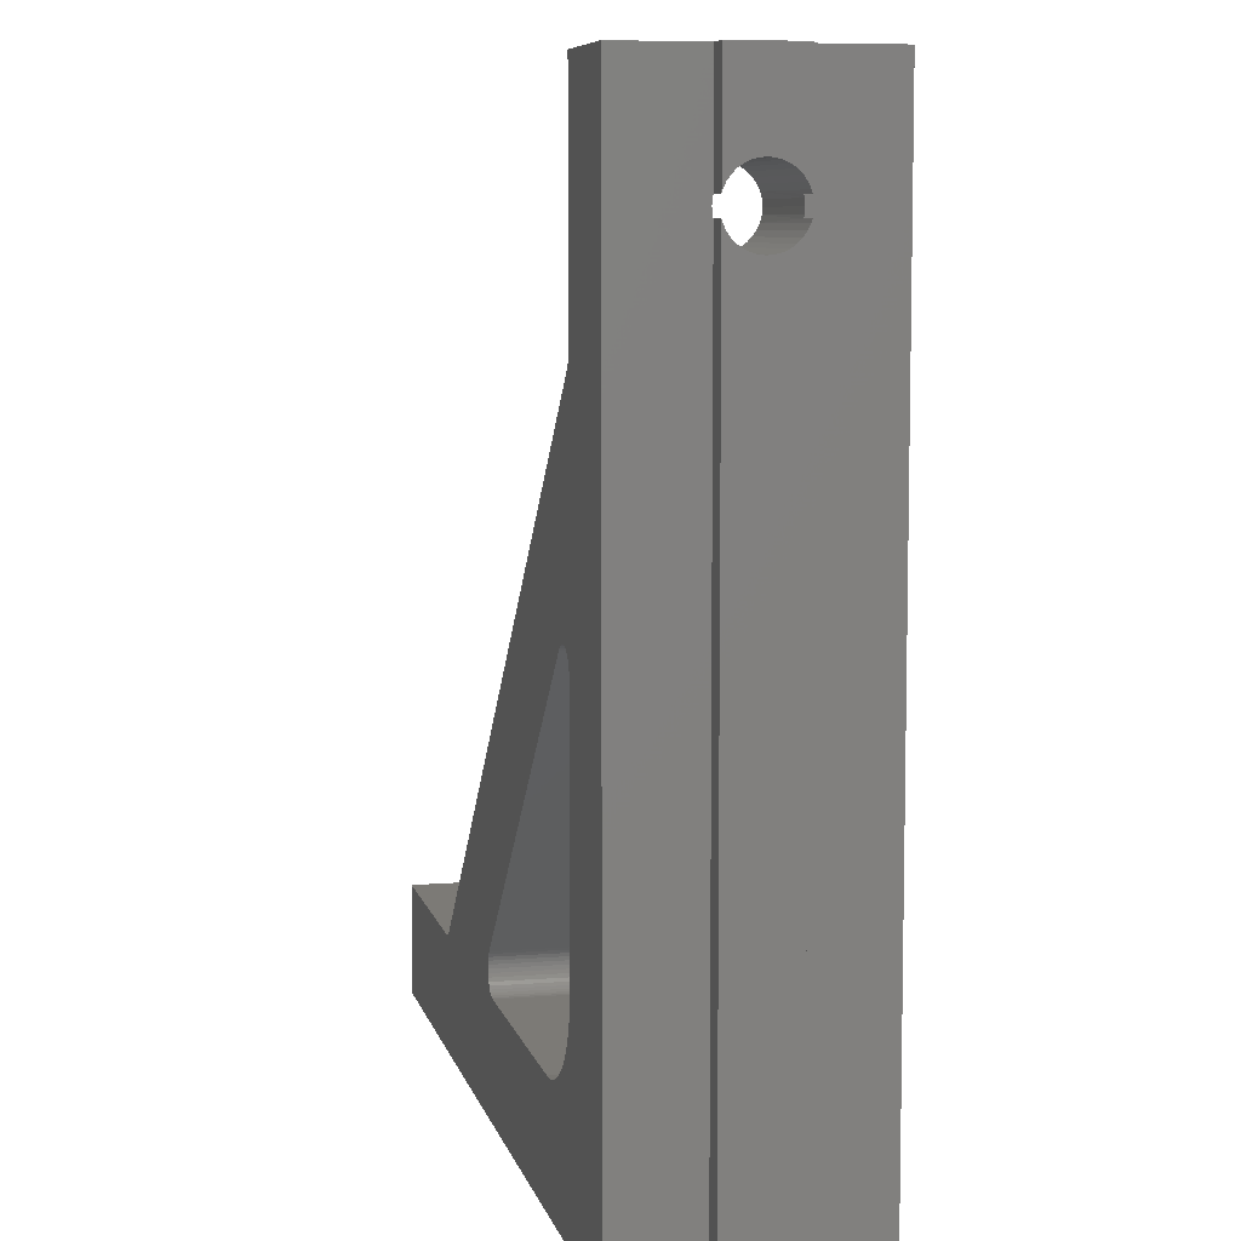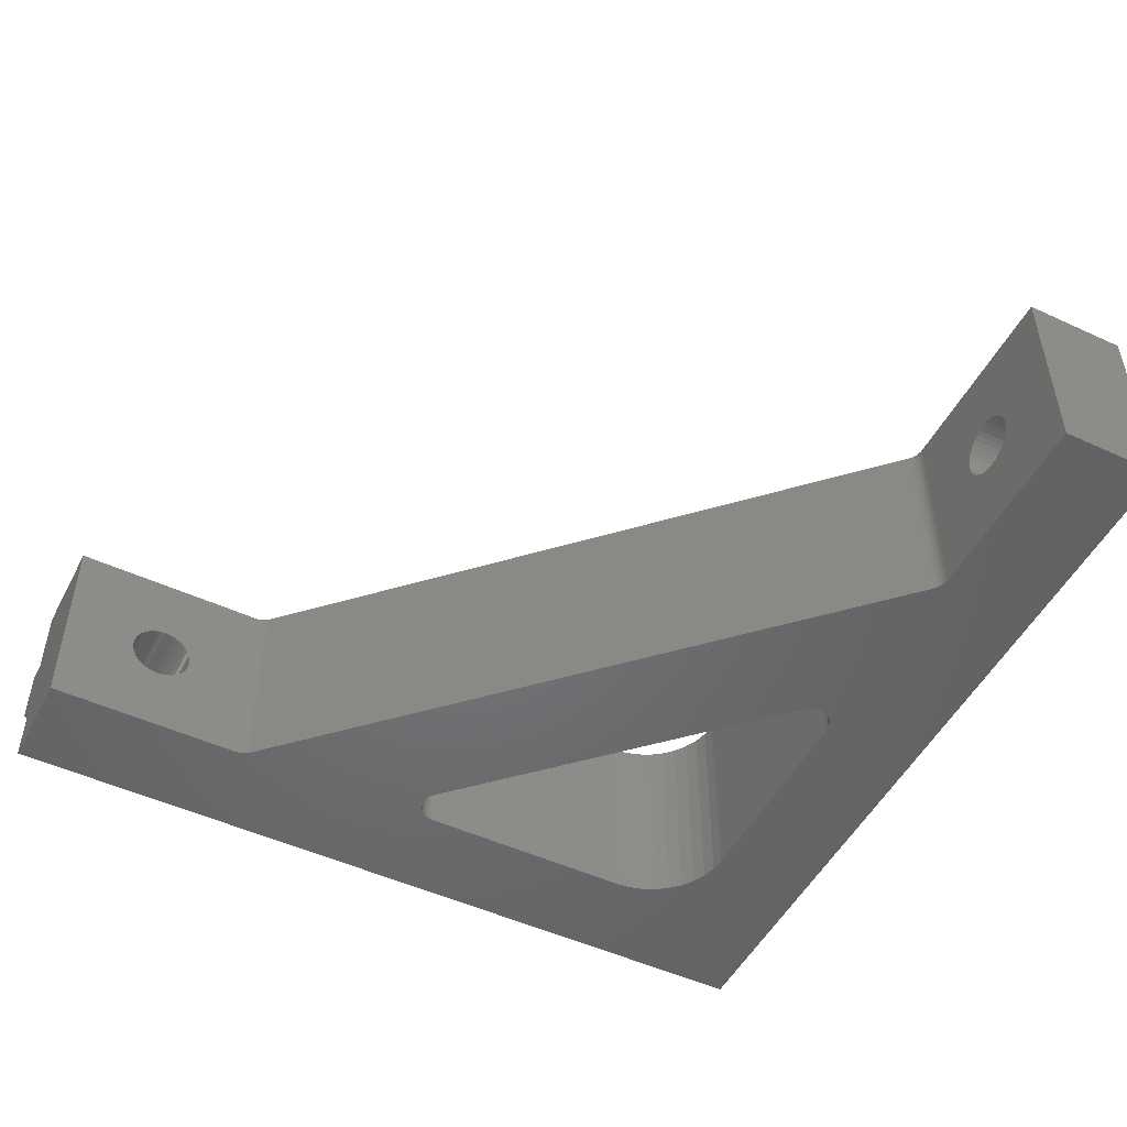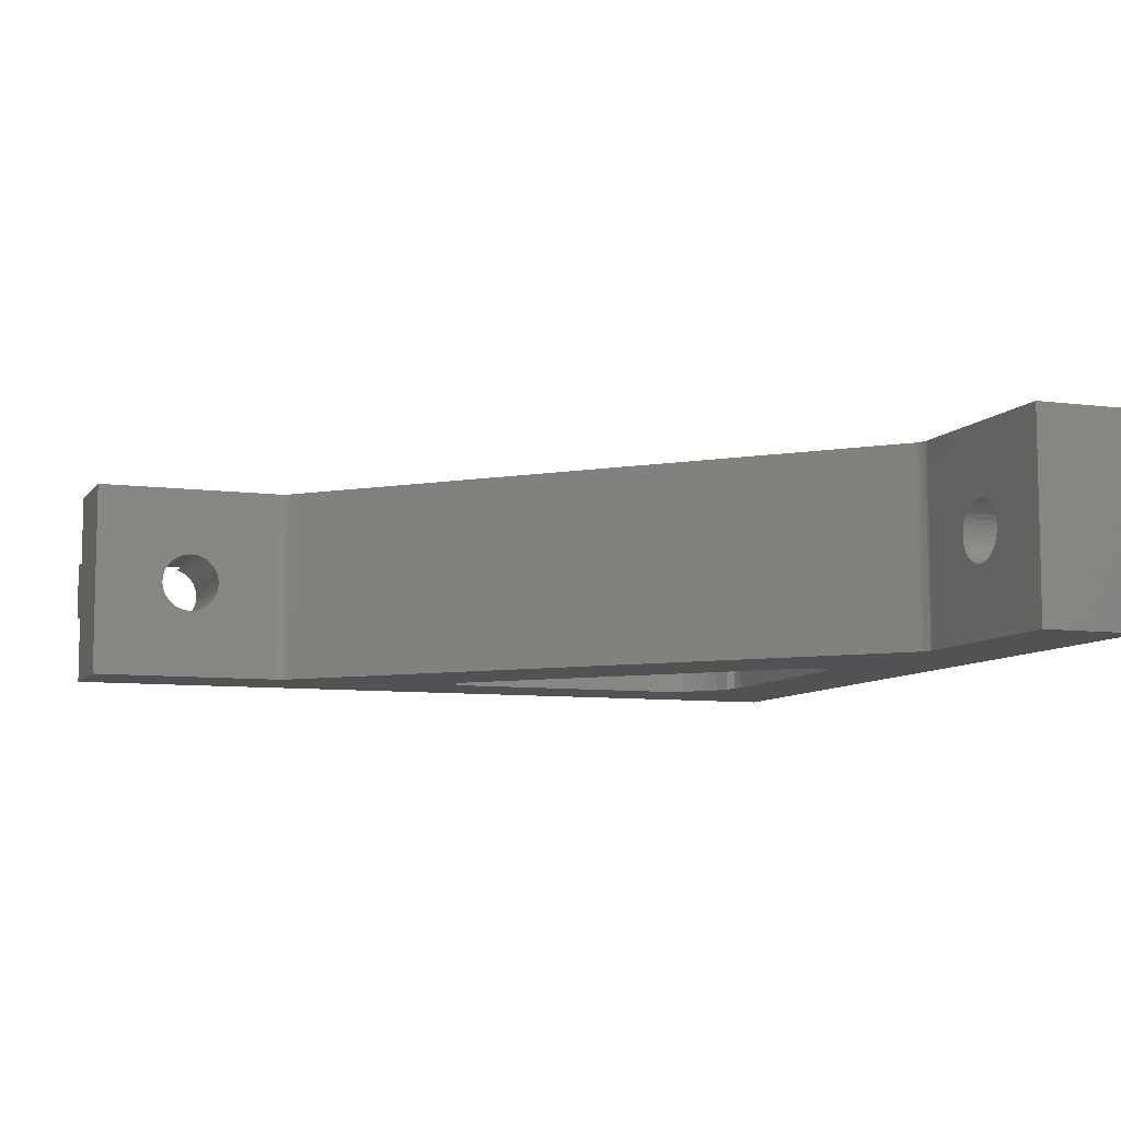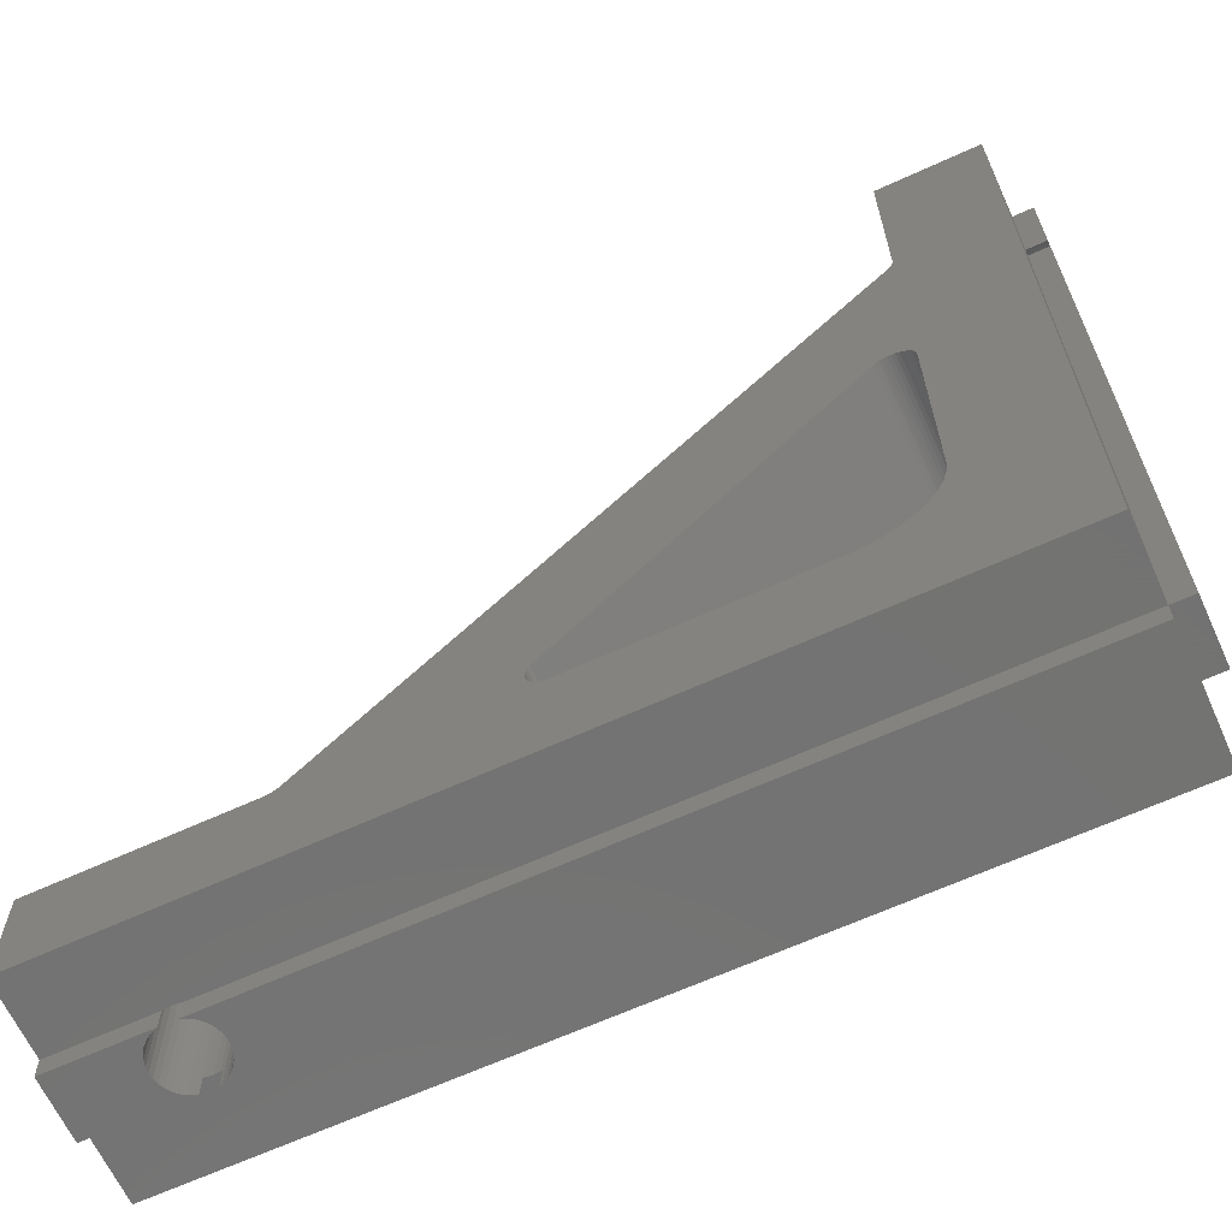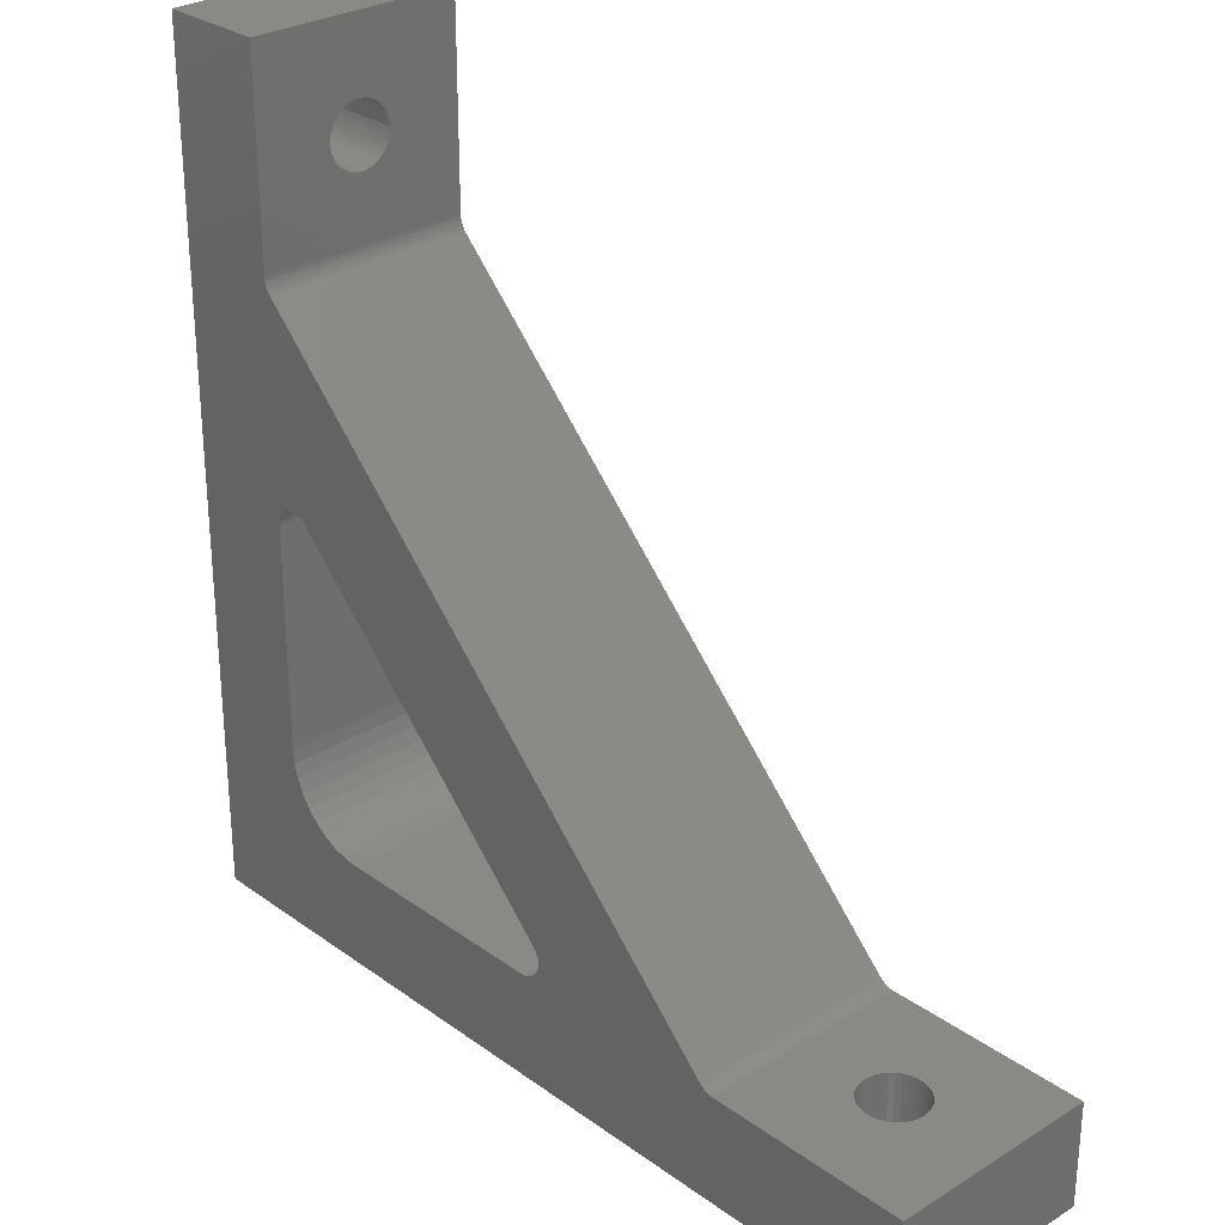
<metadata>
{"format":"stl","ext":"stl","renderer":"f3d","projection":"perspective","resolution":1024,"background":"white","views":[{"elev":7.6,"azim":-102.7,"up":"+Y"},{"elev":-50.0,"azim":153.1,"up":"+Z"},{"elev":-8.1,"azim":159.8,"up":"+Z"},{"elev":-65.0,"azim":-155.3,"up":"+Y"},{"elev":28.5,"azim":47.1,"up":"+Y"}]}
</metadata>
<code>
# stl→obj: 288 verts, 584 faces
v 31.41 6 0
v 31.41 6 10
v 34.5 6 5
v 37.41 6 5.513
v 37.3 6 5.75
v 41 6 10
v 34.52 6 4.74
v 34.59 6 4.487
v 34.7 6 4.25
v 41 6 0
v 37.5 6 5
v 37.48 6 5.26
v 34.7 6 5.75
v 34.59 6 5.513
v 34.52 6 5.26
v 36.51 6 3.59
v 36.75 6 3.701
v 37.3 6 4.25
v 37.41 6 4.487
v 37.48 6 4.74
v 35.74 6 6.477
v 35.49 6 6.41
v 35.25 6 6.299
v 35.25 6 3.701
v 35.49 6 3.59
v 36.96 6 3.851
v 37.15 6 4.036
v 37.15 6 5.964
v 36.96 6 6.149
v 36.75 6 6.299
v 35.04 6 6.149
v 34.85 6 5.964
v 36.51 6 6.41
v 36.26 6 6.477
v 36 6 6.5
v 34.85 6 4.036
v 35.04 6 3.851
v 35.74 6 3.523
v 36 6 3.5
v 36.26 6 3.523
v 6 37.48 4.74
v 6 37.41 4.487
v 6 41 0
v 6 37.3 4.25
v 6 34.59 4.487
v 6 31.41 0
v 6 34.7 4.25
v 6 34.85 4.036
v 6 35.74 3.523
v 6 35.49 3.59
v 6 37.15 4.036
v 6 36.96 3.851
v 6 36.75 3.701
v 6 35.25 3.701
v 6 35.04 3.851
v 6 34.52 4.74
v 6 34.5 5
v 6 31.41 10
v 6 34.52 5.26
v 6 37.3 5.75
v 6 37.41 5.513
v 6 41 10
v 6 37.48 5.26
v 6 37.5 5
v 6 34.59 5.513
v 6 34.7 5.75
v 6 34.85 5.964
v 6 36.51 6.41
v 6 36.75 6.299
v 6 36.51 3.59
v 6 36.26 3.523
v 6 36 3.5
v 6 36.96 6.149
v 6 37.15 5.964
v 6 35.04 6.149
v 6 35.25 6.299
v 6 35.49 6.41
v 6 35.74 6.477
v 6 36 6.5
v 6 36.26 6.477
v 35.62 0 3.55
v 1 0 3.55
v 35.62 1 3.55
v 1 1 3.55
v 36.38 0 6.45
v 41 0 6.45
v 36.38 1 6.45
v 41 1 6.45
v 36.51 0 3.59
v 36.38 0 3.55
v 41 0 3.55
v 37.41 0 5.513
v 37.48 0 5.26
v 37.5 0 5
v 37.48 0 4.74
v 37.41 0 4.487
v 37.3 0 4.25
v 37.15 0 4.036
v 36.51 0 6.41
v 36.75 0 6.299
v 36.96 0 6.149
v 36.96 0 3.851
v 36.75 0 3.701
v 37.15 0 5.964
v 37.3 0 5.75
v 35.74 1 6.477
v 36 1 6.5
v 41 1 10
v 36.26 1 6.477
v 1 1 10
v 1 1 6.45
v 35.62 1 6.45
v 0 1 6.45
v 0 1 3.55
v 41 1 3.55
v 36.38 1 3.55
v 41 1 0
v 36.26 1 3.523
v 36 1 3.5
v 1 1 0
v 35.74 1 3.523
v 0 36.38 3.55
v 0 41 3.55
v 1 36.38 3.55
v 1 41 3.55
v 0 35.62 6.45
v 1 35.62 6.45
v 0 37.3 4.25
v 0 37.41 4.487
v 0 36.75 3.701
v 0 36.51 3.59
v 0 36.96 3.851
v 0 37.15 4.036
v 0 37.48 4.74
v 0 37.5 5
v 0 41 6.45
v 0 37.48 5.26
v 0 37.41 5.513
v 0 37.3 5.75
v 0 37.15 5.964
v 0 36.96 6.149
v 0 36.75 6.299
v 0 36.51 6.41
v 0 36.38 6.45
v 1 35.74 3.523
v 1 36 3.5
v 1 41 0
v 1 36.26 3.523
v 1 35.62 3.55
v 1 41 6.45
v 1 36.38 6.45
v 1 41 10
v 1 36.26 6.477
v 1 36 6.5
v 1 35.74 6.477
v 20.59 6 0
v 10 6 0
v 20.59 6 10
v 10 6 10
v 9.305 6.061 10
v 9.305 6.061 0
v 8.632 6.241 10
v 8.632 6.241 0
v 8 6.536 10
v 8 6.536 0
v 7.429 6.936 10
v 7.429 6.936 0
v 6.936 7.429 10
v 6.936 7.429 0
v 6.536 8 10
v 6.536 8 0
v 6.241 8.632 10
v 6.241 8.632 0
v 6.061 9.305 10
v 6.061 9.305 0
v 6 10 10
v 6 10 0
v 6 20.59 10
v 6 20.59 0
v 21.51 6.617 10
v 21.43 6.468 10
v 31.26 6.012 10
v 21.33 6.334 10
v 21.21 6.218 10
v 21.07 6.125 10
v 6.468 21.43 10
v 6.617 21.51 10
v 20.92 6.056 10
v 20.75 6.014 10
v 6.056 20.92 10
v 6.125 21.07 10
v 6.777 21.56 10
v 6.944 21.58 10
v 7.112 21.58 10
v 7.277 21.55 10
v 7.434 21.49 10
v 7.579 21.4 10
v 6.218 21.21 10
v 6.334 21.33 10
v 30.71 6.293 10
v 21.4 7.579 10
v 21.49 7.434 10
v 21.55 7.277 10
v 21.58 7.112 10
v 30.83 6.191 10
v 21.58 6.944 10
v 30.96 6.109 10
v 21.56 6.777 10
v 31.11 6.049 10
v 6.014 20.75 10
v 6.191 30.83 10
v 6.109 30.96 10
v 6.049 31.11 10
v 6.012 31.26 10
v 6.293 30.71 10
v 7.707 21.29 10
v 21.29 7.707 10
v 21.07 6.125 0
v 21.21 6.218 0
v 6.293 30.71 0
v 7.579 21.4 0
v 7.434 21.49 0
v 20.92 6.056 0
v 21.51 6.617 0
v 21.56 6.777 0
v 21.58 6.944 0
v 21.58 7.112 0
v 21.55 7.277 0
v 21.49 7.434 0
v 21.4 7.579 0
v 6.191 30.83 0
v 6.468 21.43 0
v 6.334 21.33 0
v 6.218 21.21 0
v 6.125 21.07 0
v 21.33 6.334 0
v 21.43 6.468 0
v 6.012 31.26 0
v 6.056 20.92 0
v 6.014 20.75 0
v 30.83 6.191 0
v 30.96 6.109 0
v 31.11 6.049 0
v 31.26 6.012 0
v 7.112 21.58 0
v 7.277 21.55 0
v 6.049 31.11 0
v 6.109 30.96 0
v 6.944 21.58 0
v 6.777 21.56 0
v 6.617 21.51 0
v 20.75 6.014 0
v 30.71 6.293 0
v 21.29 7.707 0
v 7.707 21.29 0
v 0 35.62 3.55
v 0 34.52 4.74
v 0 34.59 4.487
v 0 35.04 3.851
v 0 35.25 3.701
v 0 35.49 3.59
v 0 35.04 6.149
v 0 34.85 5.964
v 0 34.7 5.75
v 0 34.7 4.25
v 0 34.85 4.036
v 0 35.49 6.41
v 0 35.25 6.299
v 0 34.59 5.513
v 0 34.52 5.26
v 0 34.5 5
v 1 0 6.45
v 35.62 0 6.45
v 35.04 0 3.851
v 34.85 0 4.036
v 34.7 0 4.25
v 34.59 0 4.487
v 34.52 0 4.74
v 34.5 0 5
v 34.52 0 5.26
v 34.59 0 5.513
v 35.49 0 3.59
v 35.25 0 3.701
v 34.7 0 5.75
v 34.85 0 5.964
v 35.04 0 6.149
v 35.25 0 6.299
v 35.49 0 6.41
f 1 2 3
f 4 5 6
f 3 7 1
f 1 7 8
f 1 8 9
f 10 11 6
f 6 11 12
f 6 12 4
f 13 14 2
f 2 14 15
f 2 15 3
f 16 17 10
f 18 19 10
f 10 19 20
f 10 20 11
f 21 22 2
f 2 22 23
f 24 25 1
f 17 26 10
f 10 26 27
f 10 27 18
f 5 28 6
f 6 28 29
f 6 29 30
f 23 31 2
f 2 31 32
f 2 32 13
f 30 33 6
f 6 33 34
f 6 34 2
f 2 34 35
f 2 35 21
f 9 36 1
f 1 36 37
f 1 37 24
f 25 38 1
f 1 38 39
f 1 39 10
f 10 39 40
f 10 40 16
f 41 42 43
f 43 42 44
f 45 46 47
f 47 46 48
f 49 50 46
f 44 51 43
f 43 51 52
f 43 52 53
f 50 54 46
f 46 54 55
f 46 55 48
f 45 56 46
f 46 56 57
f 46 57 58
f 58 57 59
f 60 61 62
f 62 61 63
f 62 63 43
f 43 63 64
f 43 64 41
f 59 65 58
f 58 65 66
f 58 66 67
f 68 69 62
f 53 70 43
f 43 70 71
f 43 71 46
f 46 71 72
f 46 72 49
f 69 73 62
f 62 73 74
f 62 74 60
f 67 75 58
f 58 75 76
f 58 76 77
f 77 78 58
f 58 78 79
f 58 79 62
f 62 79 80
f 62 80 68
f 81 82 83
f 83 82 84
f 85 86 87
f 87 86 88
f 89 90 91
f 92 93 86
f 86 93 91
f 91 93 94
f 91 94 95
f 95 96 91
f 91 96 97
f 91 97 98
f 85 99 86
f 86 99 100
f 86 100 101
f 98 102 91
f 91 102 103
f 91 103 89
f 101 104 86
f 86 104 105
f 86 105 92
f 106 107 108
f 107 109 108
f 108 109 87
f 108 87 88
f 110 111 108
f 108 111 112
f 108 112 106
f 113 114 111
f 111 114 84
f 115 116 117
f 117 116 118
f 117 118 119
f 84 120 83
f 83 120 117
f 83 117 121
f 121 117 119
f 122 123 124
f 124 123 125
f 126 113 127
f 127 113 111
f 128 129 123
f 130 123 131
f 131 123 122
f 130 132 123
f 123 132 133
f 123 133 128
f 129 134 123
f 123 134 135
f 123 135 136
f 136 135 137
f 136 137 138
f 138 139 136
f 136 139 140
f 136 140 141
f 141 142 136
f 136 142 143
f 136 143 144
f 145 146 147
f 146 148 147
f 147 148 124
f 147 124 125
f 120 84 147
f 147 84 149
f 147 149 145
f 150 151 152
f 152 151 153
f 152 153 154
f 111 110 127
f 127 110 152
f 127 152 155
f 155 152 154
f 6 108 10
f 10 108 88
f 117 10 115
f 115 10 88
f 115 88 91
f 91 88 86
f 156 157 158
f 158 157 159
f 159 157 160
f 160 157 161
f 160 161 162
f 162 161 163
f 162 163 164
f 164 163 165
f 164 165 166
f 166 165 167
f 166 167 168
f 168 167 169
f 168 169 170
f 170 169 171
f 170 171 172
f 172 171 173
f 172 173 174
f 174 173 175
f 174 175 176
f 176 175 177
f 178 176 179
f 179 176 177
f 43 147 62
f 62 147 125
f 152 62 150
f 150 62 125
f 150 125 136
f 136 125 123
f 108 180 181
f 164 166 110
f 110 166 168
f 6 2 108
f 108 2 182
f 181 183 108
f 108 183 184
f 108 184 185
f 168 170 110
f 110 170 172
f 110 172 174
f 159 160 110
f 110 160 162
f 110 162 164
f 186 187 152
f 185 188 108
f 108 188 189
f 108 189 110
f 110 189 158
f 110 158 159
f 190 191 152
f 187 192 152
f 152 192 193
f 152 193 194
f 194 195 152
f 152 195 196
f 152 196 197
f 58 62 152
f 191 198 152
f 152 198 199
f 152 199 186
f 200 201 202
f 202 203 200
f 200 203 204
f 200 204 205
f 205 204 206
f 205 206 207
f 180 108 208
f 208 108 182
f 208 182 206
f 206 182 209
f 206 209 207
f 174 176 110
f 110 176 178
f 110 178 152
f 152 178 210
f 152 210 190
f 211 212 197
f 197 212 213
f 197 213 152
f 152 213 214
f 152 214 58
f 211 197 215
f 215 197 216
f 215 216 200
f 200 216 217
f 200 217 201
f 175 173 120
f 173 171 120
f 120 171 169
f 120 169 167
f 147 179 120
f 120 179 177
f 120 177 175
f 167 165 120
f 120 165 163
f 120 163 161
f 1 10 117
f 218 219 117
f 220 221 222
f 218 117 223
f 224 225 117
f 117 225 226
f 117 226 227
f 227 228 117
f 117 228 229
f 117 229 230
f 220 222 231
f 232 233 147
f 147 233 234
f 147 234 235
f 219 236 117
f 117 236 237
f 117 237 224
f 43 46 147
f 147 46 238
f 235 239 147
f 147 239 240
f 147 240 179
f 241 242 230
f 230 242 243
f 230 243 117
f 117 243 244
f 117 244 1
f 245 238 246
f 246 238 247
f 246 247 222
f 222 247 248
f 222 248 231
f 245 249 238
f 238 249 250
f 238 250 147
f 147 250 251
f 147 251 232
f 161 157 120
f 120 157 156
f 120 156 117
f 117 156 252
f 117 252 223
f 241 230 253
f 253 230 254
f 253 254 220
f 220 254 255
f 220 255 221
f 149 84 256
f 256 84 114
f 151 150 144
f 144 150 136
f 257 258 114
f 259 260 114
f 114 260 261
f 114 261 256
f 262 263 113
f 113 263 264
f 258 265 114
f 114 265 266
f 114 266 259
f 126 267 113
f 113 267 268
f 113 268 262
f 264 269 113
f 113 269 270
f 113 270 114
f 114 270 271
f 114 271 257
f 149 256 261
f 151 144 143
f 77 127 78
f 78 127 155
f 78 155 79
f 79 155 154
f 79 154 80
f 80 154 153
f 80 153 68
f 70 124 71
f 71 124 148
f 71 148 72
f 72 148 146
f 72 146 49
f 49 146 145
f 49 145 50
f 153 151 68
f 68 151 143
f 68 143 69
f 69 143 142
f 69 142 73
f 73 142 141
f 73 141 74
f 74 141 140
f 74 140 60
f 60 140 139
f 60 139 61
f 61 139 138
f 61 138 63
f 63 138 137
f 63 137 64
f 64 137 135
f 64 135 41
f 41 135 134
f 41 134 42
f 42 134 129
f 42 129 44
f 44 129 128
f 44 128 51
f 51 128 133
f 51 133 52
f 52 133 132
f 52 132 53
f 53 132 130
f 53 130 70
f 70 130 131
f 70 131 124
f 124 131 122
f 145 149 50
f 50 149 261
f 50 261 54
f 54 261 260
f 54 260 55
f 55 260 259
f 55 259 48
f 48 259 266
f 48 266 47
f 47 266 265
f 47 265 45
f 45 265 258
f 45 258 56
f 56 258 257
f 56 257 57
f 57 257 271
f 57 271 59
f 59 271 270
f 59 270 65
f 65 270 269
f 65 269 66
f 66 269 264
f 66 264 67
f 67 264 263
f 67 263 75
f 75 263 262
f 75 262 76
f 76 262 268
f 76 268 77
f 77 268 267
f 77 267 127
f 127 267 126
f 82 272 84
f 84 272 111
f 116 115 90
f 90 115 91
f 112 111 273
f 273 111 272
f 274 275 82
f 82 275 276
f 82 276 277
f 277 278 82
f 82 278 279
f 82 279 272
f 272 279 280
f 272 280 281
f 81 282 82
f 82 282 283
f 82 283 274
f 281 284 272
f 272 284 285
f 272 285 286
f 286 287 272
f 272 287 288
f 272 288 273
f 116 90 89
f 112 273 288
f 33 87 34
f 34 87 109
f 34 109 35
f 35 109 107
f 35 107 21
f 21 107 106
f 21 106 22
f 25 83 38
f 38 83 121
f 38 121 39
f 39 121 119
f 39 119 40
f 40 119 118
f 40 118 16
f 118 116 16
f 16 116 89
f 16 89 17
f 17 89 103
f 17 103 26
f 26 103 102
f 26 102 27
f 27 102 98
f 27 98 18
f 18 98 97
f 18 97 19
f 19 97 96
f 19 96 20
f 20 96 95
f 20 95 11
f 11 95 94
f 11 94 12
f 12 94 93
f 12 93 4
f 4 93 92
f 4 92 5
f 5 92 105
f 5 105 28
f 28 105 104
f 28 104 29
f 29 104 101
f 29 101 30
f 30 101 100
f 30 100 33
f 33 100 99
f 33 99 87
f 87 99 85
f 106 112 22
f 22 112 288
f 22 288 23
f 23 288 287
f 23 287 31
f 31 287 286
f 31 286 32
f 32 286 285
f 32 285 13
f 13 285 284
f 13 284 14
f 14 284 281
f 14 281 15
f 15 281 280
f 15 280 3
f 3 280 279
f 3 279 7
f 7 279 278
f 7 278 8
f 8 278 277
f 8 277 9
f 9 277 276
f 9 276 36
f 36 276 275
f 36 275 37
f 37 275 274
f 37 274 24
f 24 274 283
f 24 283 25
f 25 283 282
f 25 282 83
f 83 282 81
f 215 200 220
f 220 200 253
f 255 254 216
f 216 254 217
f 255 216 221
f 221 216 197
f 221 197 222
f 222 197 196
f 222 196 246
f 246 196 195
f 246 195 245
f 245 195 194
f 245 194 249
f 249 194 193
f 249 193 250
f 250 193 192
f 250 192 251
f 251 192 187
f 251 187 232
f 232 187 186
f 232 186 233
f 233 186 199
f 233 199 234
f 234 199 198
f 234 198 235
f 235 198 191
f 235 191 239
f 239 191 190
f 239 190 240
f 240 190 210
f 240 210 179
f 179 210 178
f 156 158 252
f 252 158 189
f 252 189 223
f 223 189 188
f 223 188 218
f 218 188 185
f 218 185 219
f 219 185 184
f 219 184 236
f 236 184 183
f 236 183 237
f 237 183 181
f 237 181 224
f 224 181 180
f 224 180 225
f 225 180 208
f 225 208 226
f 226 208 206
f 226 206 227
f 227 206 204
f 227 204 228
f 228 204 203
f 228 203 229
f 229 203 202
f 229 202 230
f 230 202 201
f 230 201 254
f 254 201 217
f 46 58 238
f 238 58 214
f 238 214 247
f 247 214 213
f 247 213 248
f 248 213 212
f 248 212 231
f 231 212 211
f 231 211 220
f 220 211 215
f 253 200 241
f 241 200 205
f 241 205 242
f 242 205 207
f 242 207 243
f 243 207 209
f 243 209 244
f 244 209 182
f 244 182 1
f 1 182 2

</code>
